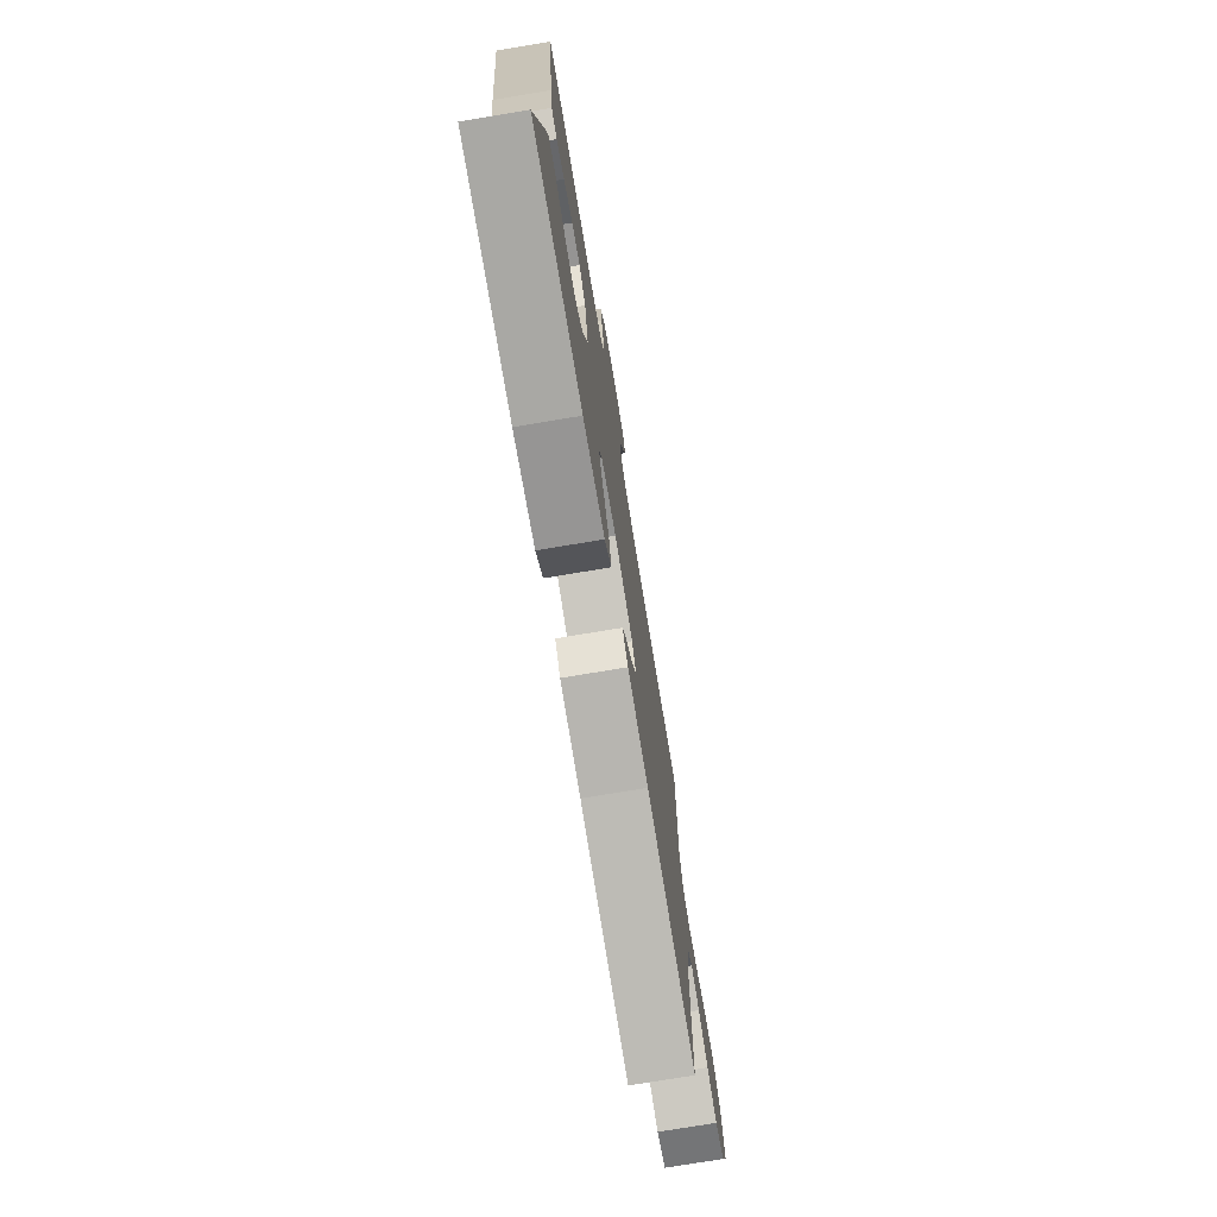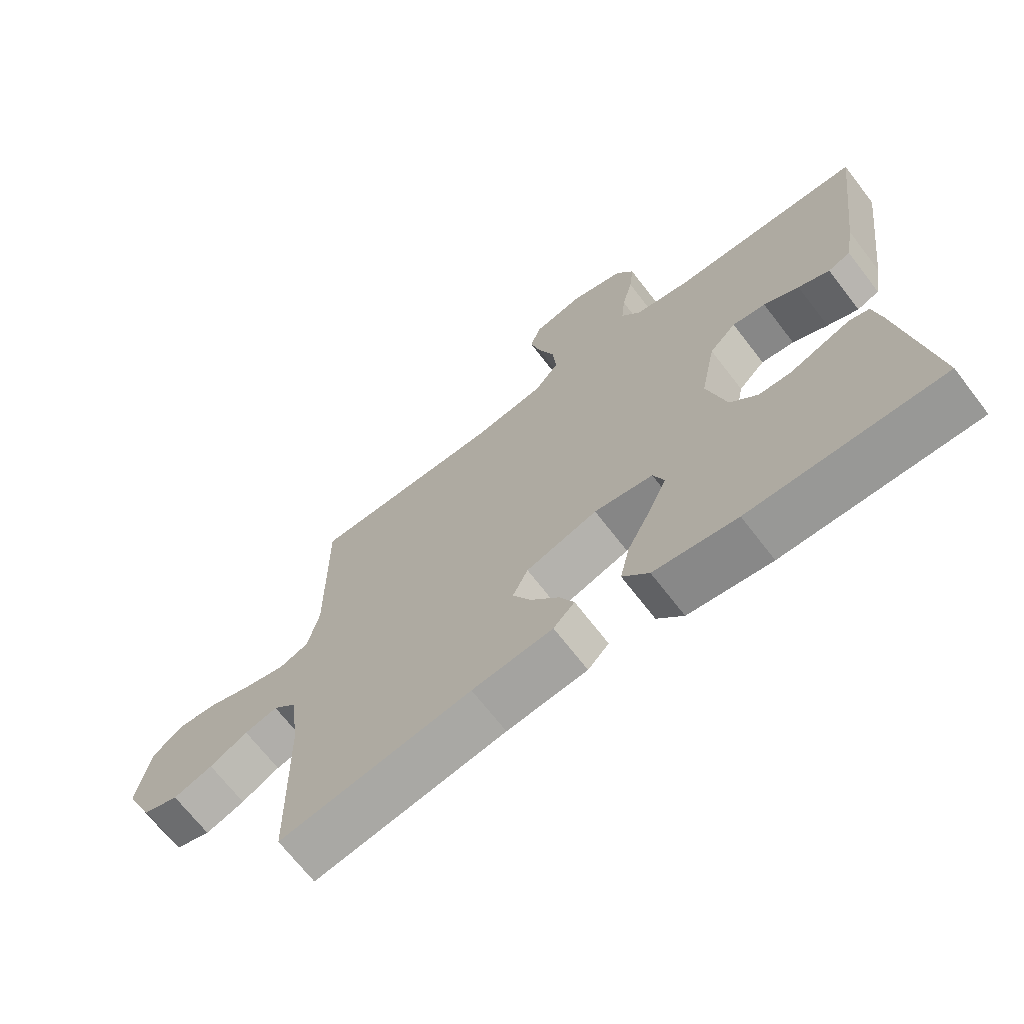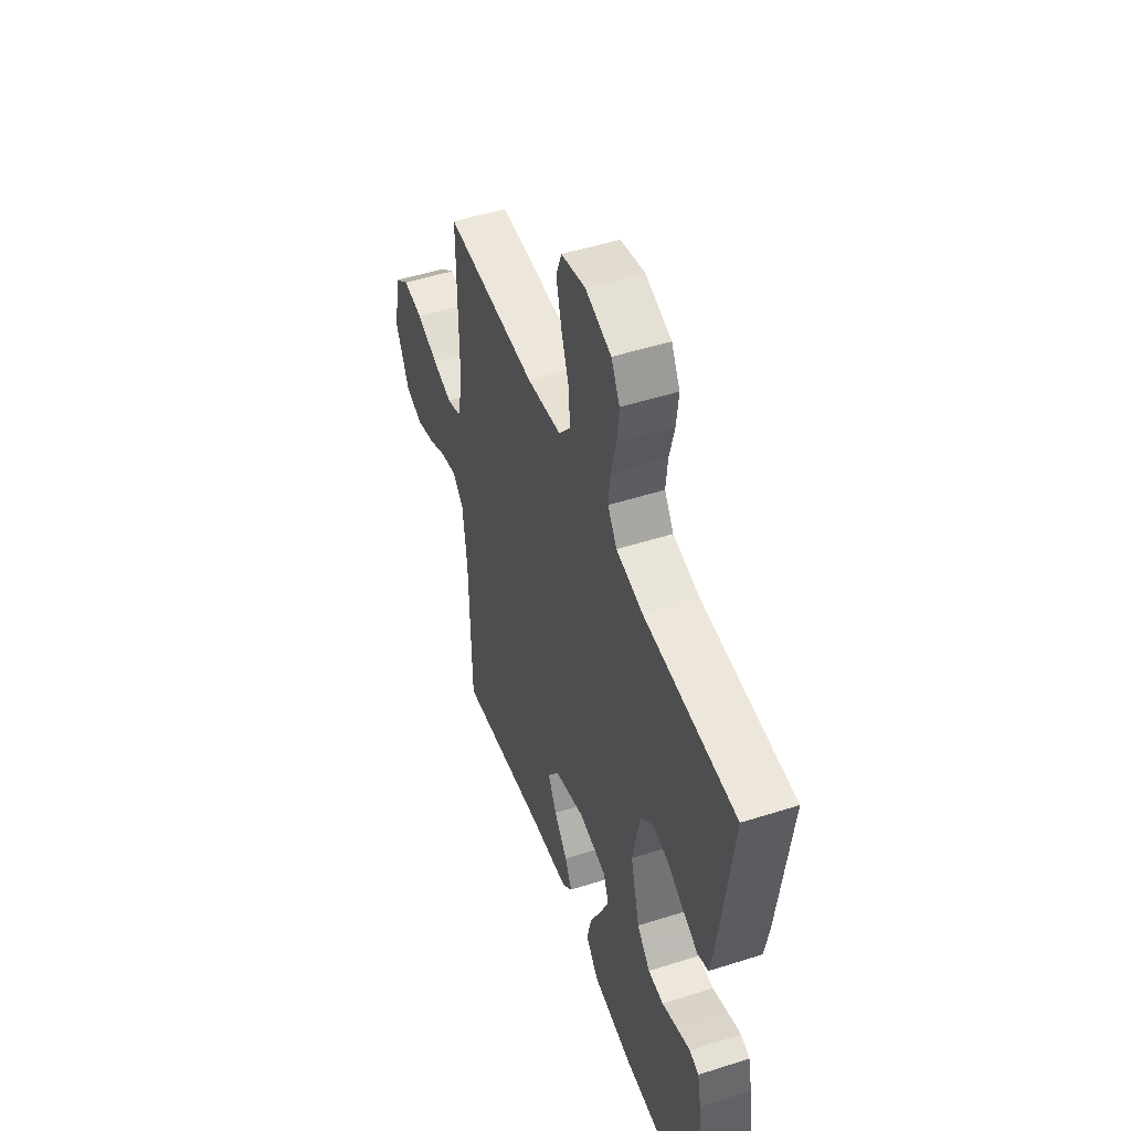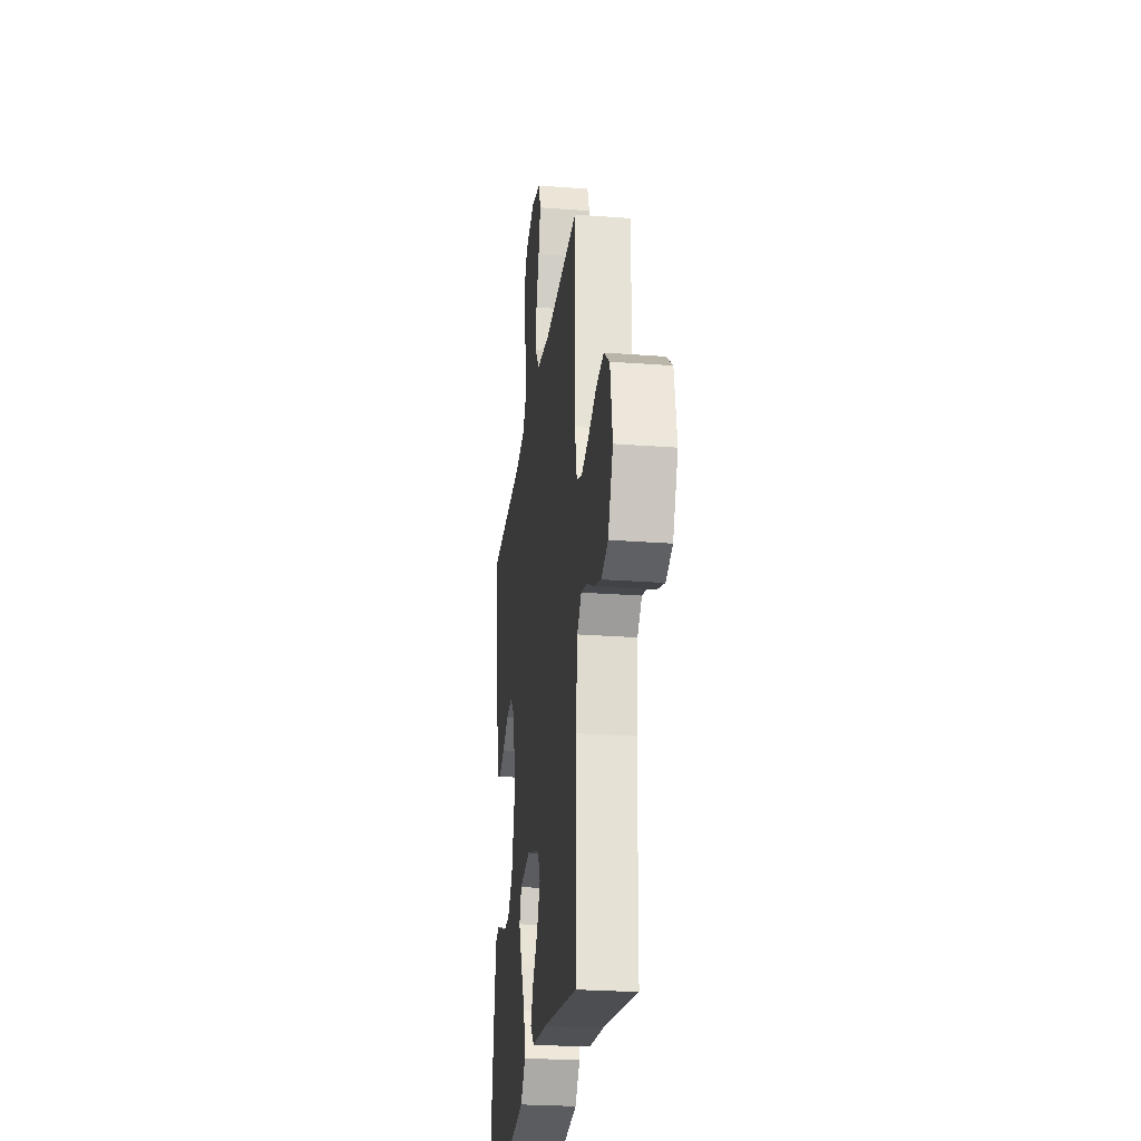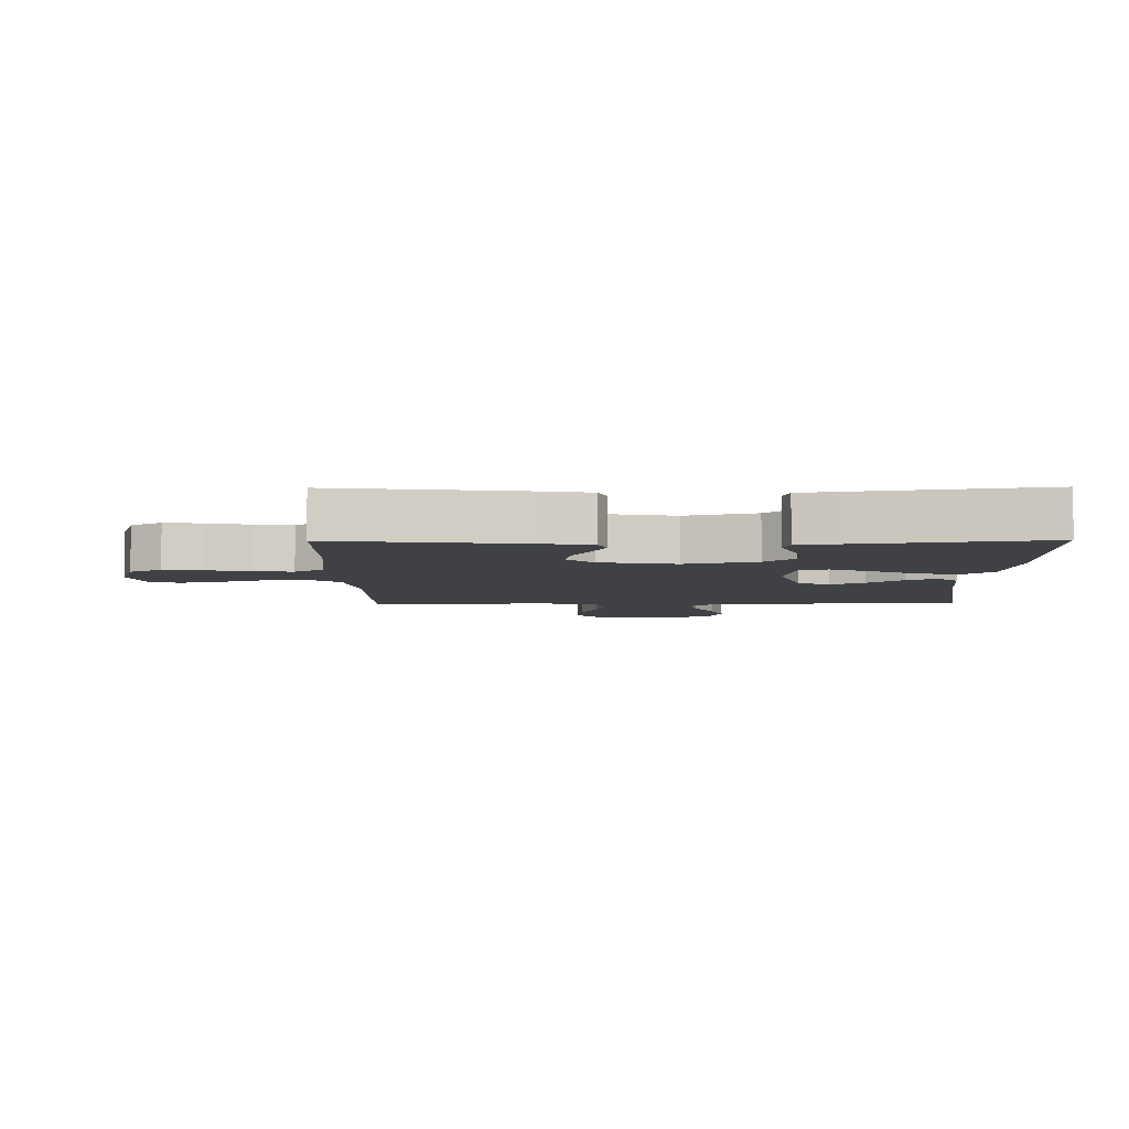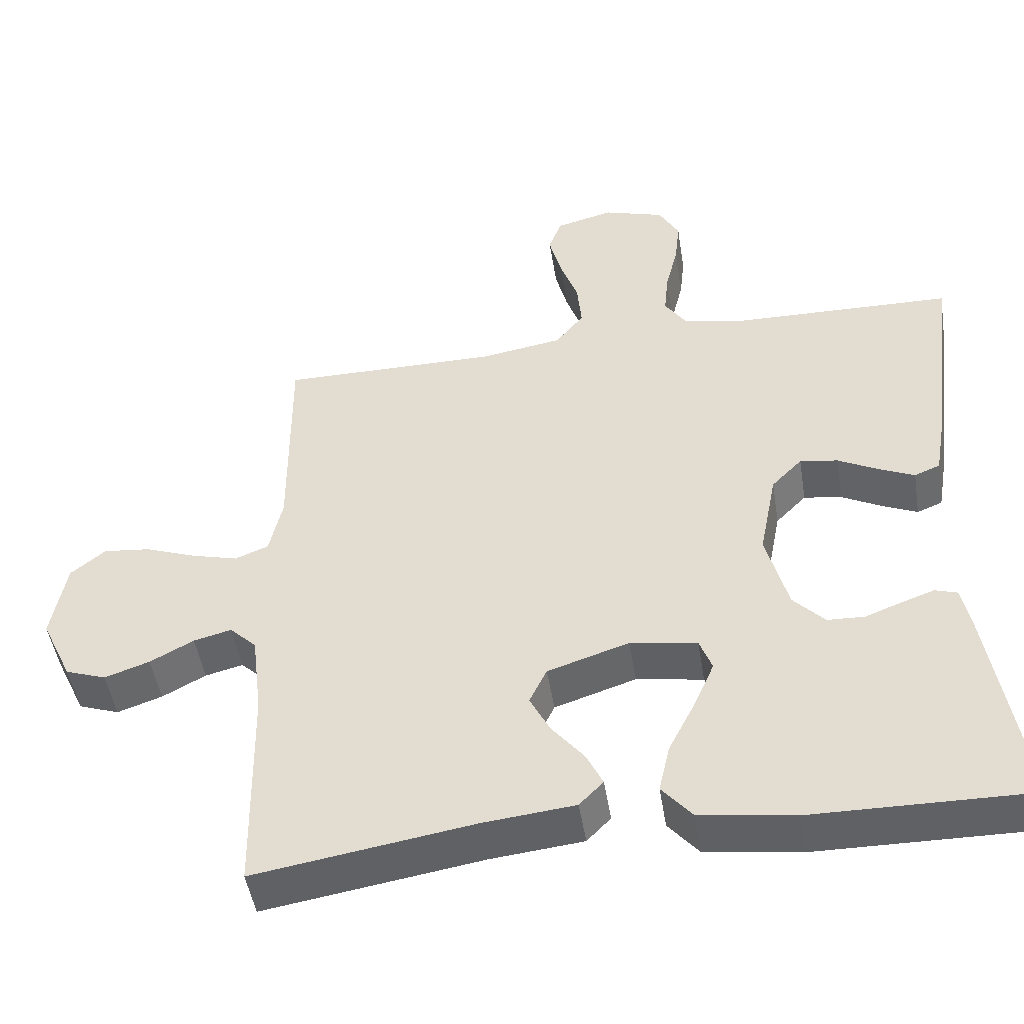
<metadata>
{"format":"obj","ext":"obj","renderer":"f3d","projection":"perspective","resolution":1024,"background":"white","views":[{"elev":-75.6,"azim":99.4,"up":"+Z"},{"elev":-69.0,"azim":37.6,"up":"+Z"},{"elev":50.0,"azim":70.6,"up":"+Z"},{"elev":-25.7,"azim":-96.9,"up":"+Z"},{"elev":-5.7,"azim":90.6,"up":"+Y"},{"elev":-48.4,"azim":9.1,"up":"+Z"}]}
</metadata>
<code>
v -0.5 0.07 -0.5
v -0.505 0.07 -0.2
v -0.519 0.07 -0.083
v -0.556 0.07 -0.047
v -0.608 0.07 -0.06
v -0.668 0.07 -0.092
v -0.73 0.07 -0.113
v -0.786 0.07 -0.093
v -0.829 0.07 0
v -0.809 0.07 0.112
v -0.761 0.07 0.151
v -0.696 0.07 0.144
v -0.626 0.07 0.118
v -0.562 0.07 0.101
v -0.516 0.07 0.119
v -0.498 0.07 0.2
v -0.5 0.07 0.5
v -0.2 0.07 0.499
v -0.088 0.07 0.517
v -0.049 0.07 0.566
v -0.055 0.07 0.632
v -0.08 0.07 0.704
v -0.097 0.07 0.771
v -0.079 0.07 0.82
v 0 0.07 0.84
v 0.084 0.07 0.814
v 0.112 0.07 0.763
v 0.105 0.07 0.699
v 0.088 0.07 0.63
v 0.082 0.07 0.569
v 0.112 0.07 0.524
v 0.2 0.07 0.507
v 0.5 0.07 0.5
v 0.462 0.07 0.2
v 0.448 0.07 0.12
v 0.413 0.07 0.106
v 0.364 0.07 0.128
v 0.309 0.07 0.157
v 0.257 0.07 0.165
v 0.215 0.07 0.122
v 0.191 0.07 0
v 0.221 0.07 -0.115
v 0.264 0.07 -0.161
v 0.315 0.07 -0.163
v 0.365 0.07 -0.144
v 0.41 0.07 -0.128
v 0.441 0.07 -0.138
v 0.453 0.07 -0.2
v 0.5 0.07 -0.5
v 0.2 0.07 -0.496
v 0.07 0.07 -0.477
v 0.029 0.07 -0.428
v 0.044 0.07 -0.361
v 0.081 0.07 -0.288
v 0.109 0.07 -0.223
v 0.092 0.07 -0.177
v 0 0.07 -0.162
v -0.112 0.07 -0.198
v -0.136 0.07 -0.248
v -0.108 0.07 -0.303
v -0.064 0.07 -0.358
v -0.041 0.07 -0.406
v -0.074 0.07 -0.44
v -0.2 0.07 -0.453
v -0.5 0 -0.5
v -0.505 0 -0.2
v -0.519 0 -0.083
v -0.556 0 -0.047
v -0.608 0 -0.06
v -0.668 0 -0.092
v -0.73 0 -0.113
v -0.786 0 -0.093
v -0.829 0 0
v -0.809 0 0.112
v -0.761 0 0.151
v -0.696 0 0.144
v -0.626 0 0.118
v -0.562 0 0.101
v -0.516 0 0.119
v -0.498 0 0.2
v -0.5 0 0.5
v -0.2 0 0.499
v -0.088 0 0.517
v -0.049 0 0.566
v -0.055 0 0.632
v -0.08 0 0.704
v -0.097 0 0.771
v -0.079 0 0.82
v 0 0 0.84
v 0.084 0 0.814
v 0.112 0 0.763
v 0.105 0 0.699
v 0.088 0 0.63
v 0.082 0 0.569
v 0.112 0 0.524
v 0.2 0 0.507
v 0.5 0 0.5
v 0.462 0 0.2
v 0.448 0 0.12
v 0.413 0 0.106
v 0.364 0 0.128
v 0.309 0 0.157
v 0.257 0 0.165
v 0.215 0 0.122
v 0.191 0 0
v 0.221 0 -0.115
v 0.264 0 -0.161
v 0.315 0 -0.163
v 0.365 0 -0.144
v 0.41 0 -0.128
v 0.441 0 -0.138
v 0.453 0 -0.2
v 0.5 0 -0.5
v 0.2 0 -0.496
v 0.07 0 -0.477
v 0.029 0 -0.428
v 0.044 0 -0.361
v 0.081 0 -0.288
v 0.109 0 -0.223
v 0.092 0 -0.177
v 0 0 -0.162
v -0.112 0 -0.198
v -0.136 0 -0.248
v -0.108 0 -0.303
v -0.064 0 -0.358
v -0.041 0 -0.406
v -0.074 0 -0.44
v -0.2 0 -0.453
f 62 63 64
f 61 62 64
f 60 61 64
f 64 1 2
f 60 64 2
f 59 60 2
f 58 59 2 3
f 57 58 3 4
f 56 57 4
f 52 53 54
f 51 52 54
f 50 51 54
f 49 50 54
f 48 49 54
f 47 48 54
f 46 47 54
f 45 46 54
f 44 45 54
f 43 44 54 55
f 42 43 55 56
f 36 37 38
f 35 36 38
f 34 35 38
f 33 34 38
f 32 33 38
f 31 32 38 39
f 30 31 39 40
f 27 28 29
f 26 27 29
f 25 26 29
f 24 25 29
f 23 24 29
f 22 23 29
f 21 22 29
f 20 21 29 30
f 30 40 41
f 20 30 41
f 19 20 41
f 16 17 18
f 41 42 56
f 19 41 56
f 18 19 56
f 16 18 56
f 15 16 56
f 11 12 13
f 10 11 13
f 9 10 13
f 8 9 13
f 7 8 13
f 6 7 13
f 5 6 13
f 14 15 56 4
f 4 5 13 14
f 128 127 126
f 128 126 125
f 128 125 124
f 66 65 128
f 66 128 124
f 66 124 123
f 67 66 123 122
f 68 67 122 121
f 68 121 120
f 118 117 116
f 118 116 115
f 118 115 114
f 118 114 113
f 118 113 112
f 118 112 111
f 118 111 110
f 118 110 109
f 118 109 108
f 119 118 108 107
f 120 119 107 106
f 102 101 100
f 102 100 99
f 102 99 98
f 102 98 97
f 102 97 96
f 103 102 96 95
f 104 103 95 94
f 93 92 91
f 93 91 90
f 93 90 89
f 93 89 88
f 93 88 87
f 93 87 86
f 93 86 85
f 94 93 85 84
f 105 104 94
f 105 94 84
f 105 84 83
f 82 81 80
f 120 106 105
f 120 105 83
f 120 83 82
f 120 82 80
f 120 80 79
f 77 76 75
f 77 75 74
f 77 74 73
f 77 73 72
f 77 72 71
f 77 71 70
f 77 70 69
f 68 120 79 78
f 78 77 69 68
f 1 65 66 2
f 2 66 67 3
f 3 67 68 4
f 4 68 69 5
f 5 69 70 6
f 6 70 71 7
f 7 71 72 8
f 8 72 73 9
f 9 73 74 10
f 10 74 75 11
f 11 75 76 12
f 12 76 77 13
f 13 77 78 14
f 14 78 79 15
f 15 79 80 16
f 16 80 81 17
f 17 81 82 18
f 18 82 83 19
f 19 83 84 20
f 20 84 85 21
f 21 85 86 22
f 22 86 87 23
f 23 87 88 24
f 24 88 89 25
f 25 89 90 26
f 26 90 91 27
f 27 91 92 28
f 28 92 93 29
f 29 93 94 30
f 30 94 95 31
f 31 95 96 32
f 32 96 97 33
f 33 97 98 34
f 34 98 99 35
f 35 99 100 36
f 36 100 101 37
f 37 101 102 38
f 38 102 103 39
f 39 103 104 40
f 40 104 105 41
f 41 105 106 42
f 42 106 107 43
f 43 107 108 44
f 44 108 109 45
f 45 109 110 46
f 46 110 111 47
f 47 111 112 48
f 48 112 113 49
f 49 113 114 50
f 50 114 115 51
f 51 115 116 52
f 52 116 117 53
f 53 117 118 54
f 54 118 119 55
f 55 119 120 56
f 56 120 121 57
f 57 121 122 58
f 58 122 123 59
f 59 123 124 60
f 60 124 125 61
f 61 125 126 62
f 62 126 127 63
f 63 127 128 64
f 64 128 65 1

</code>
